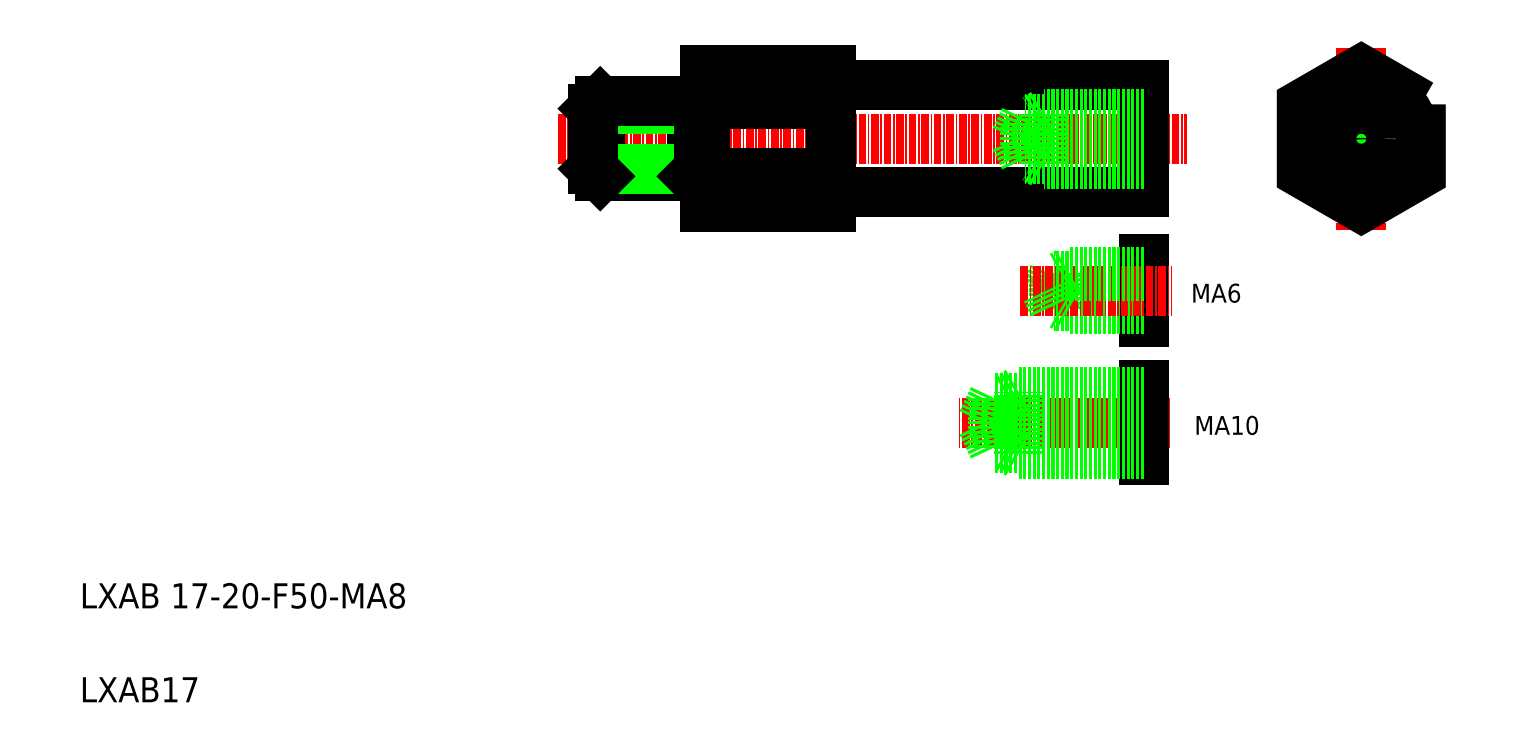
<metadata>
{"format":"dxf","ext":"dxf","renderer":"ezdxf+matplotlib","layout":"modelspace","background":"white","min_lineweight":24,"dpi":150}
</metadata>
<code>
0
SECTION
2
ENTITIES
0
LINE
8
0
10
74.12
20
180.4
30
0
11
123.9
21
180.4
31
0
0
LINE
8
0
10
123.9
20
163.4
30
0
11
74.12
21
163.4
31
0
0
LINE
8
CENTER
10
30.37
20
171.9
30
0
11
130.9
21
171.9
31
0
0
LINE
8
0
10
73.92
20
182.9
30
0
11
73.92
21
160.9
31
0
0
LINE
8
0
10
51.72
20
177.9
30
0
11
52.92
21
176.7
31
0
0
LINE
8
0
10
35.92
20
176.7
30
0
11
37.12
21
177.9
31
0
0
LINE
8
0
10
51.72
20
165.9
30
0
11
51.72
21
177.9
31
0
0
LINE
8
0
10
37.12
20
177.9
30
0
11
37.12
21
165.9
31
0
0
LINE
8
0
10
53.92
20
182.9
30
0
11
53.92
21
160.9
31
0
0
TEXT
8
0
10
-45.98
20
96.9
30
0
40
4
1
LXAB 17-20-F50-MA8
0
TEXT
8
0
10
-45.98
20
81.9
30
0
40
4
1
LXAB17
0
LINE
8
0
10
35.92
20
176.7
30
0
11
52.92
21
176.7
31
0
0
LINE
8
0
10
37.12
20
165.9
30
0
11
51.72
21
165.9
31
0
0
LINE
8
0
10
35.92
20
167.1
30
0
11
52.92
21
167.1
31
0
0
LINE
8
0
10
35.92
20
167.1
30
0
11
37.12
21
165.9
31
0
0
LINE
8
0
10
35.92
20
176.7
30
0
11
35.92
21
167.1
31
0
0
LINE
8
0
10
52.92
20
167.1
30
0
11
52.92
21
176.7
31
0
0
LINE
8
0
10
52.92
20
167.1
30
0
11
53.92
21
167.1
31
0
0
LINE
8
0
10
51.72
20
165.9
30
0
11
52.92
21
167.1
31
0
0
LINE
8
0
10
52.92
20
176.7
30
0
11
53.92
21
176.7
31
0
0
ARC
8
0
10
74.12
20
163.2
30
0
40
0.2
50
90
51
180
0
LINE
8
0
10
37.12
20
177.9
30
0
11
51.72
21
177.9
31
0
0
ARC
8
0
10
74.12
20
180.6
30
0
40
0.2
50
180
51
270
0
LINE
8
0
10
123.9
20
180.4
30
0
11
123.9
21
163.4
31
0
0
CIRCLE
8
0
10
158.7
20
171.9
30
0
40
8.5
0
LINE
8
CENTER
10
158.7
20
186.4
30
0
11
158.7
21
157.4
31
0
0
LINE
8
0
10
109.5
20
150
30
0
11
108.4
21
147.6
31
0
0
LINE
8
0
10
109.5
20
145.2
30
0
11
109.5
21
150
31
0
0
LINE
8
0
10
111.9
20
144.6
30
0
11
111.9
21
150.6
31
0
0
LINE
8
0
10
123.9
20
152.6
30
0
11
123.9
21
142.6
31
0
0
LINE
8
0
10
123.9
20
145.2
30
0
11
109.5
21
145.2
31
0
0
LINE
8
0
10
123.9
20
144.6
30
0
11
111.9
21
144.6
31
0
0
LINE
8
CENTER
10
104.2
20
147.6
30
0
11
128.5
21
147.6
31
0
0
LINE
8
CENTER
10
128.1
20
126.5
30
0
11
94.37
21
126.5
31
0
0
LINE
8
0
10
109.5
20
145.2
30
0
11
108.4
21
147.6
31
0
0
LINE
8
0
10
111.9
20
144.6
30
0
11
110.9
21
145.2
31
0
0
LINE
8
0
10
123.9
20
132.5
30
0
11
123.9
21
120.5
31
0
0
TEXT
8
0
10
132
20
124.6
30
0
40
3
1
MA10
0
TEXT
8
0
10
131.5
20
145.7
30
0
40
3
1
MA6
0
LINE
8
0
10
123.9
20
150
30
0
11
109.5
21
150
31
0
0
LINE
8
0
10
123.9
20
150.6
30
0
11
111.9
21
150.6
31
0
0
LINE
8
0
10
123.9
20
131.5
30
0
11
103.9
21
131.5
31
0
0
LINE
8
0
10
123.9
20
130.5
30
0
11
99.92
21
130.5
31
0
0
LINE
8
0
10
123.9
20
121.5
30
0
11
103.9
21
121.5
31
0
0
LINE
8
0
10
123.9
20
122.5
30
0
11
99.92
21
122.5
31
0
0
LINE
8
0
10
111.9
20
150.6
30
0
11
110.9
21
150
31
0
0
LINE
8
0
10
99.92
20
122.5
30
0
11
99.92
21
130.5
31
0
0
LINE
8
0
10
103.9
20
121.5
30
0
11
103.9
21
131.5
31
0
0
LINE
8
0
10
99.92
20
122.5
30
0
11
98.01
21
126.5
31
0
0
LINE
8
0
10
103.9
20
121.5
30
0
11
102.2
21
122.5
31
0
0
LINE
8
0
10
103.9
20
131.5
30
0
11
102.2
21
130.5
31
0
0
LINE
8
0
10
99.92
20
130.5
30
0
11
98.01
21
126.5
31
0
0
LINE
8
CENTER
10
145.7
20
171.9
30
0
11
171.7
21
171.9
31
0
0
LINE
8
0
10
97.82
20
180.4
30
0
11
97.82
21
180.4
31
0
0
LINE
8
0
10
116.5
20
180.4
30
0
11
116.5
21
180.4
31
0
0
LINE
8
0
10
107.9
20
175.9
30
0
11
106.5
21
175.1
31
0
0
LINE
8
0
10
104.9
20
175.1
30
0
11
103.4
21
171.9
31
0
0
LINE
8
0
10
107.9
20
167.9
30
0
11
106.5
21
168.7
31
0
0
LINE
8
0
10
107.9
20
167.9
30
0
11
107.9
21
175.9
31
0
0
LINE
8
0
10
104.9
20
168.7
30
0
11
103.4
21
171.9
31
0
0
LINE
8
0
10
104.9
20
168.7
30
0
11
104.9
21
175.1
31
0
0
LINE
8
0
10
123.9
20
175.1
30
0
11
104.9
21
175.1
31
0
0
LINE
8
0
10
123.9
20
168.7
30
0
11
104.9
21
168.7
31
0
0
LINE
8
0
10
123.9
20
167.9
30
0
11
107.9
21
167.9
31
0
0
LINE
8
0
10
123.9
20
175.9
30
0
11
107.9
21
175.9
31
0
0
CIRCLE
8
0
10
158.7
20
171.9
30
0
40
4
0
CIRCLE
8
0
10
158.7
20
171.9
30
0
40
3.2
0
POLYLINE
8
0
66
     1
10
0
20
0
30
0
70
     1
0
VERTEX
8
0
10
168.2
20
177.4
30
0
0
VERTEX
8
0
10
158.7
20
182.9
30
0
0
VERTEX
8
0
10
149.2
20
177.4
30
0
0
VERTEX
8
0
10
149.2
20
166.4
30
0
0
VERTEX
8
0
10
158.7
20
160.9
30
0
0
VERTEX
8
0
10
168.2
20
166.4
30
0
0
SEQEND
8
0
0
LINE
8
0
10
73.92
20
182.9
30
0
11
53.92
21
182.9
31
0
0
LINE
8
0
10
73.92
20
160.9
30
0
11
53.92
21
160.9
31
0
0
LINE
8
0
10
73.92
20
177.4
30
0
11
53.92
21
177.4
31
0
0
LINE
8
0
10
73.92
20
166.4
30
0
11
53.92
21
166.4
31
0
0
ENDSEC
0
EOF

</code>
